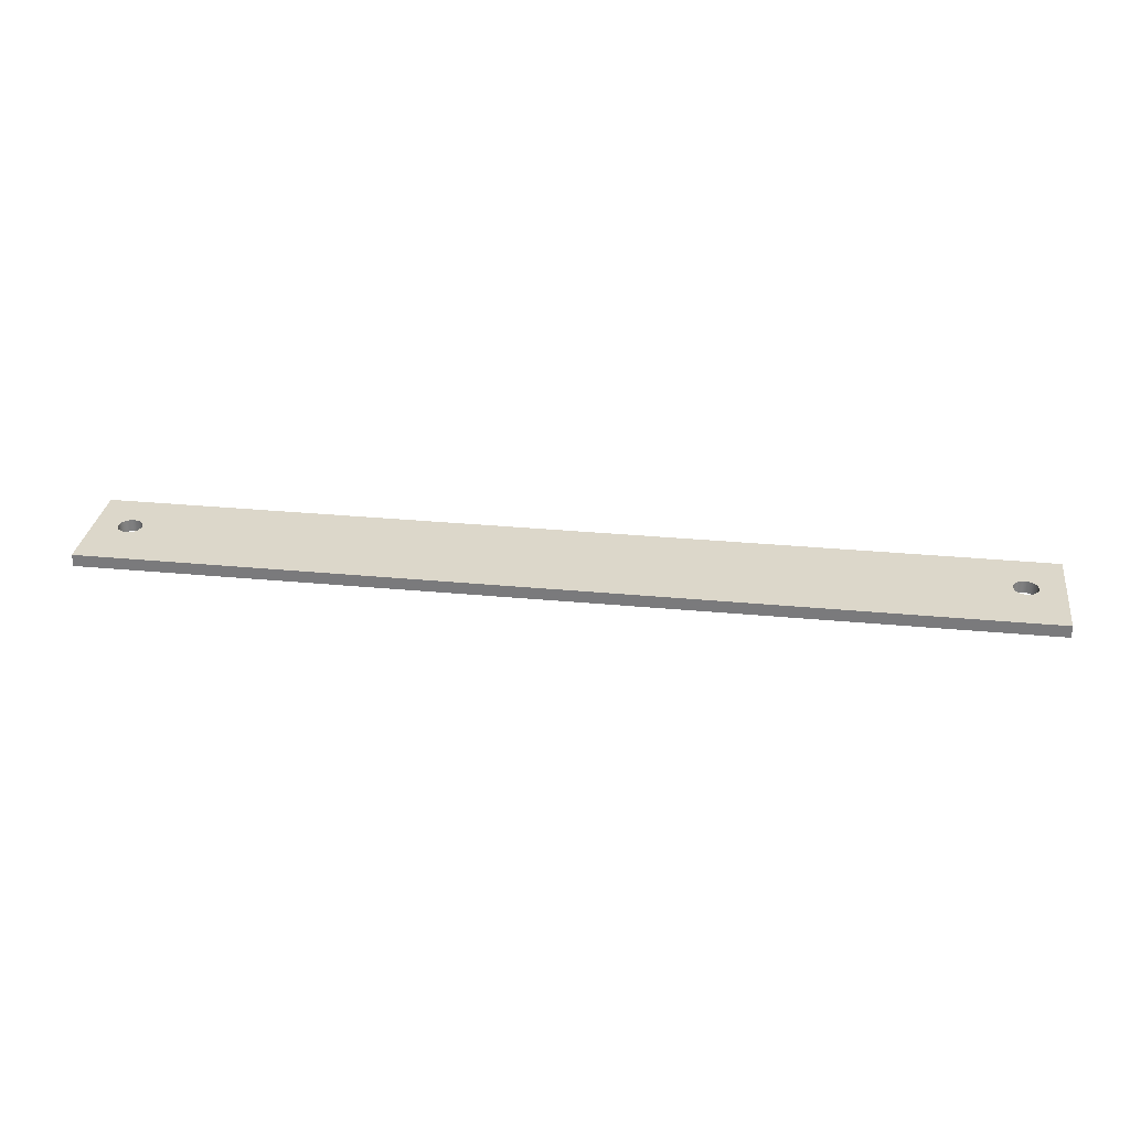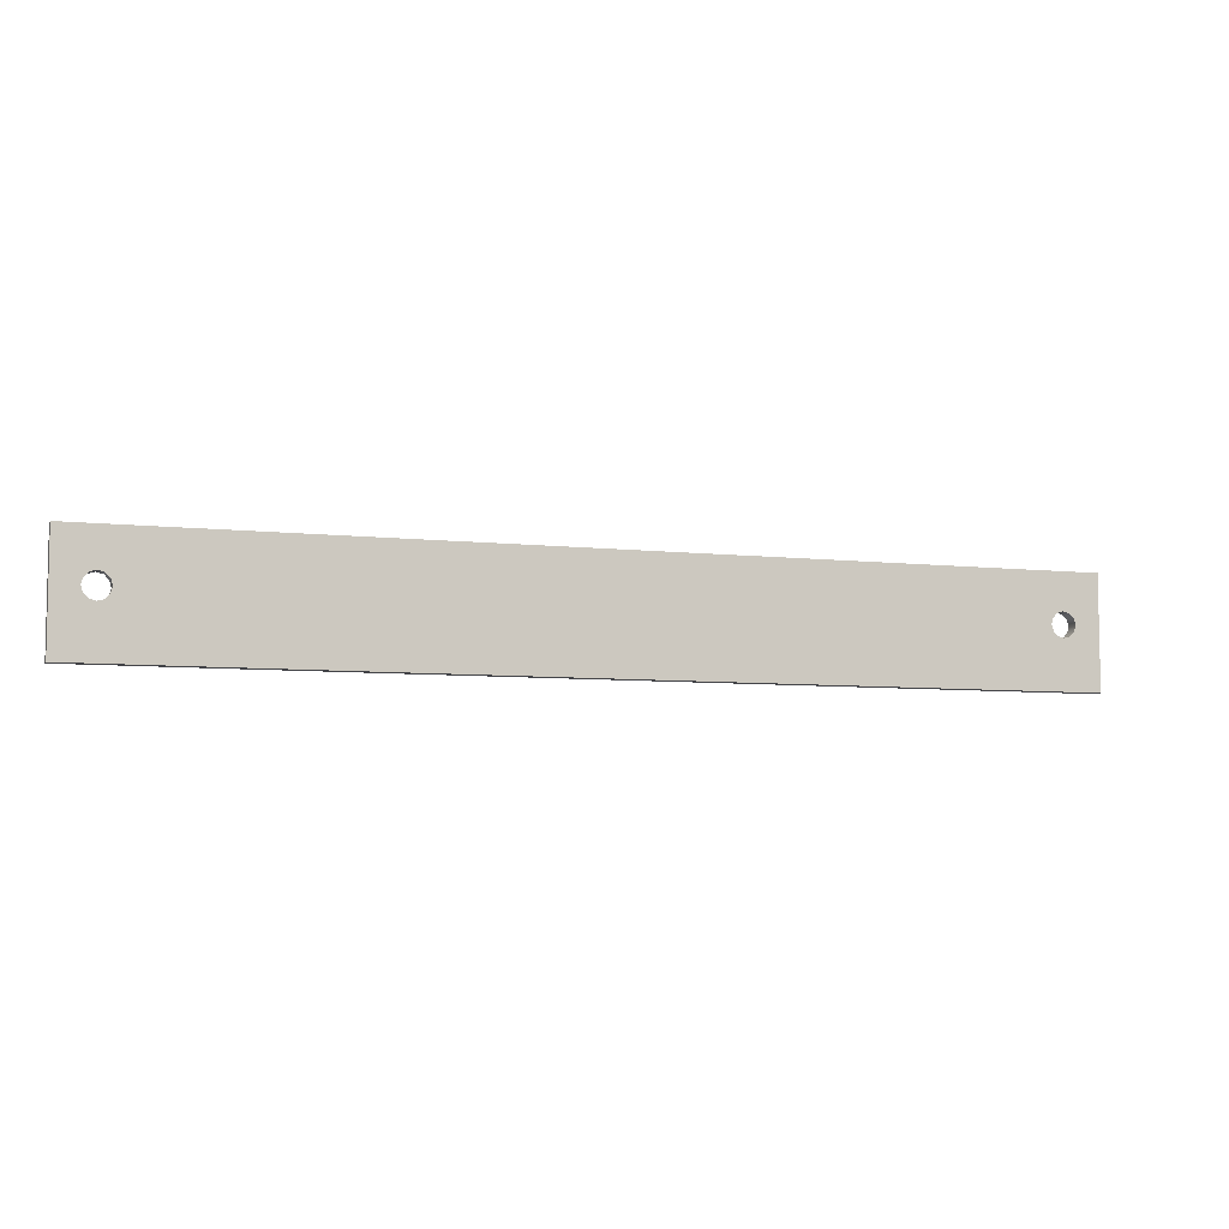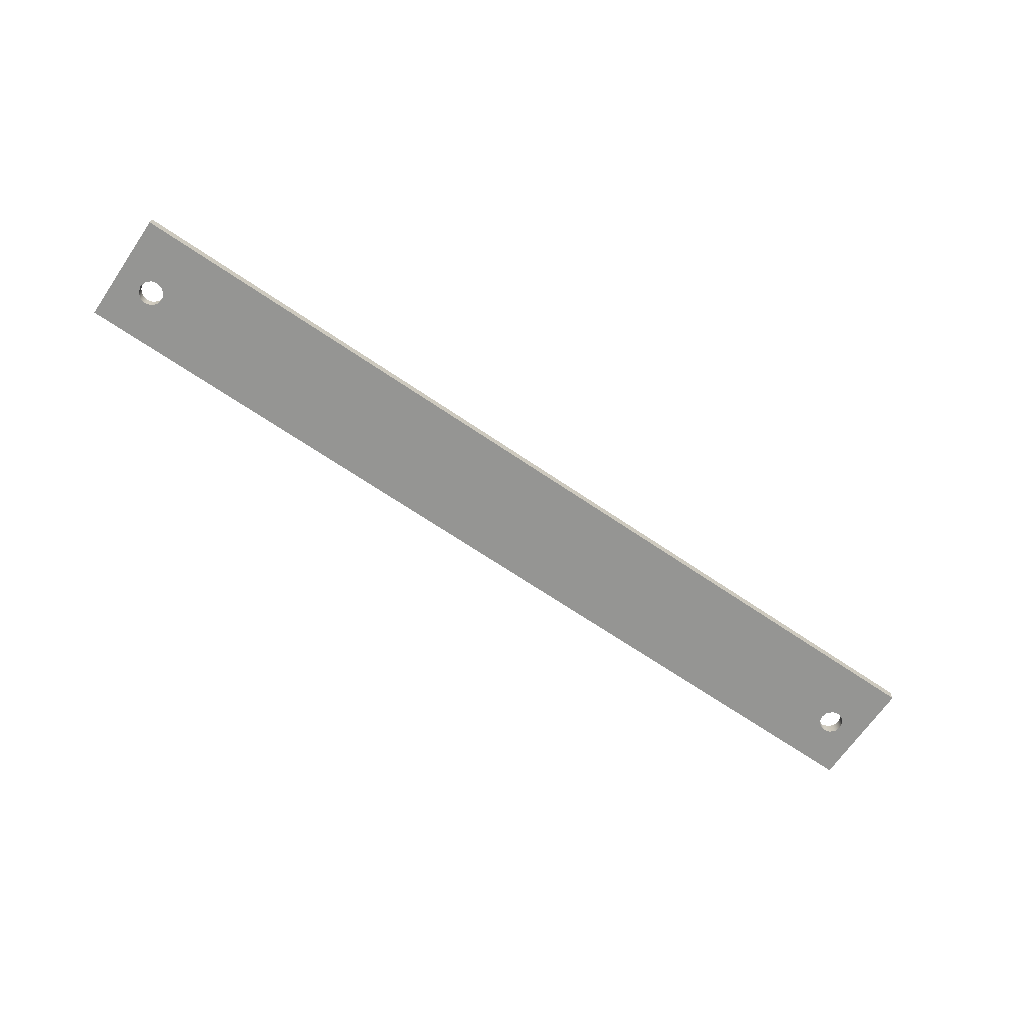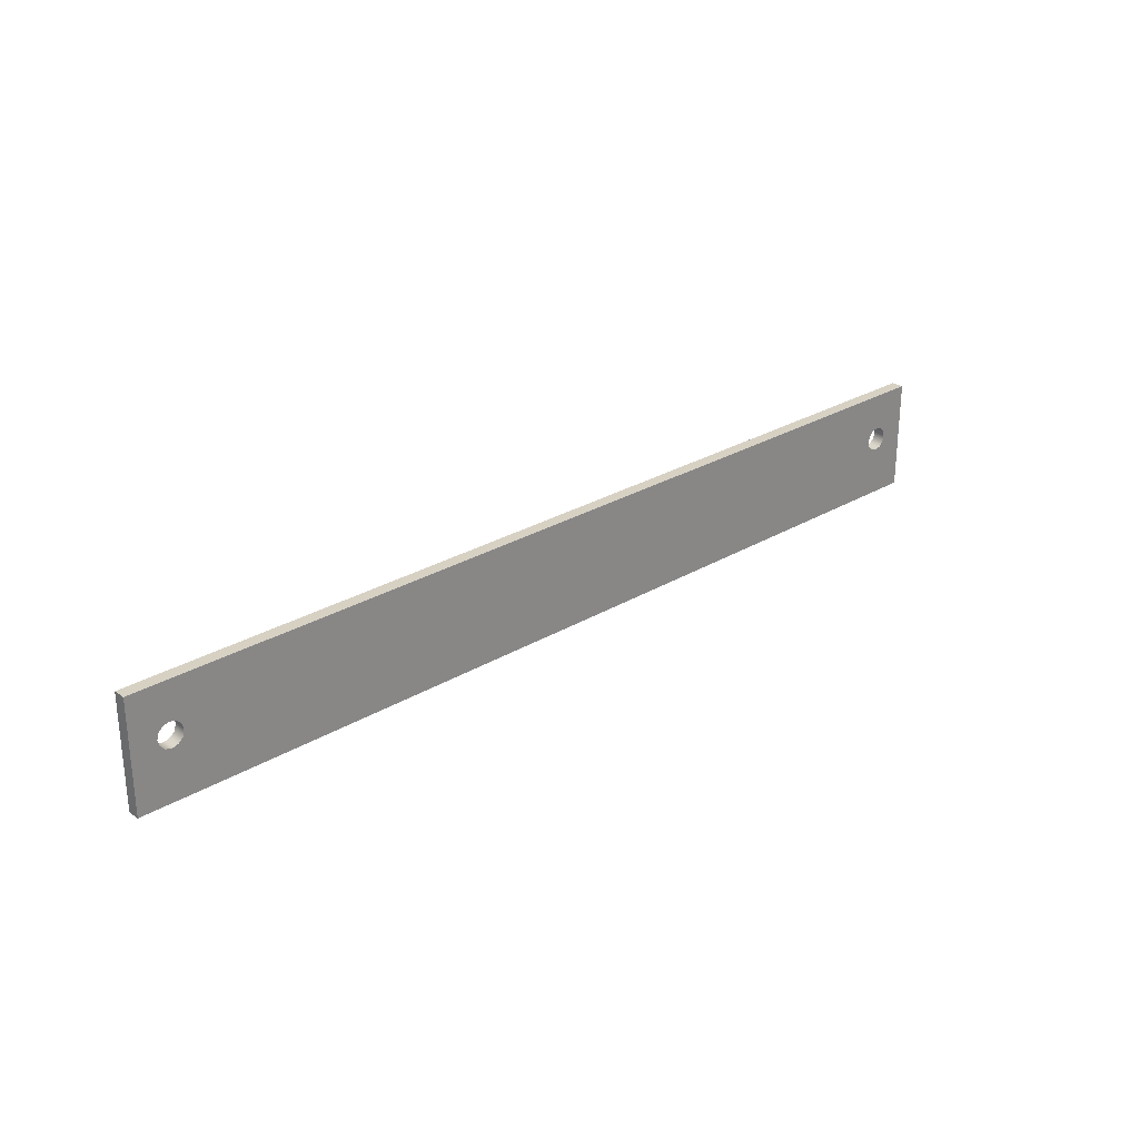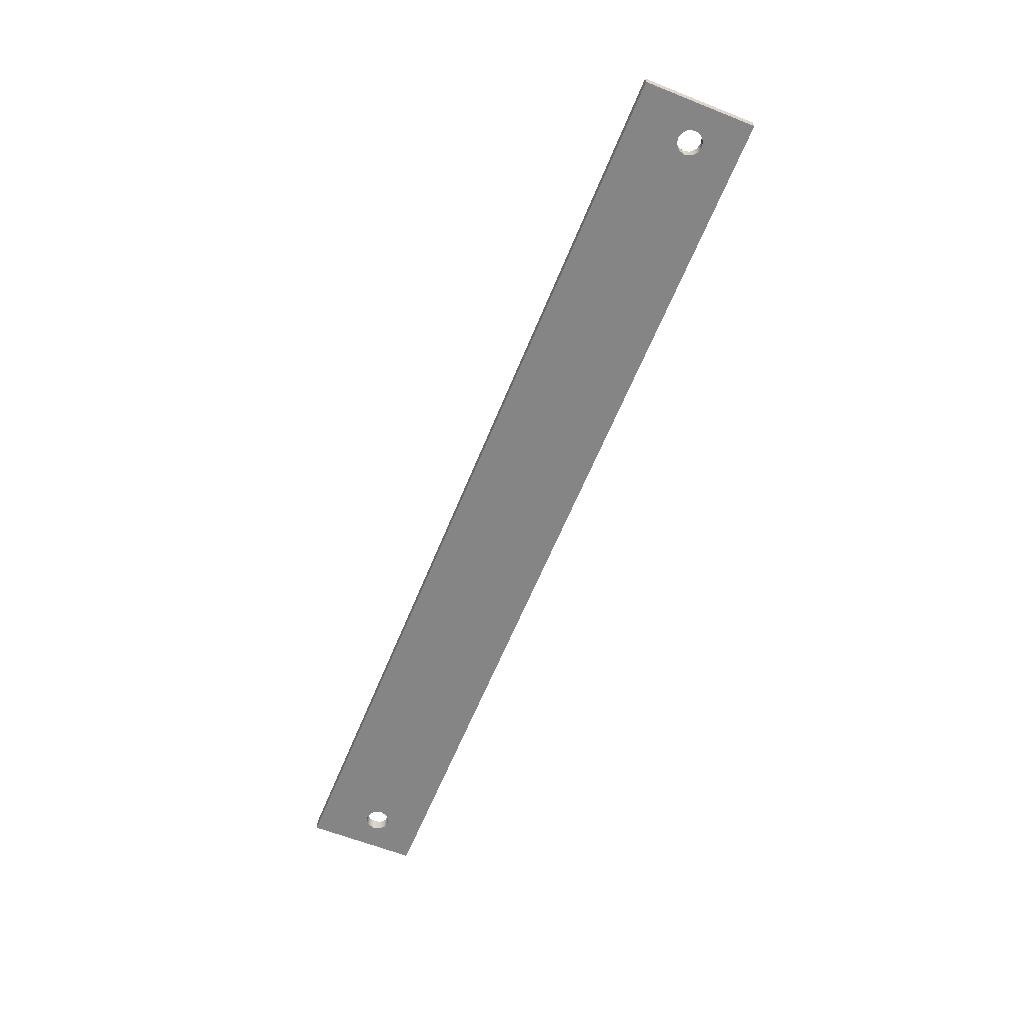
<metadata>
{"format":"obj","ext":"obj","renderer":"f3d","projection":"perspective","resolution":1024,"background":"white","views":[{"elev":30.6,"azim":7.8,"up":"+Z"},{"elev":-6.7,"azim":-18.7,"up":"+Y"},{"elev":-67.3,"azim":-34.4,"up":"+Z"},{"elev":27.1,"azim":-42.7,"up":"+Y"},{"elev":-61.7,"azim":68.0,"up":"+Z"}]}
</metadata>
<code>
v 66.67 58.42 0.635
v 66.76 58.1 0.635
v 66.99 57.87 0.635
v 67.31 57.78 0.635
v 67.63 57.87 0.635
v 67.86 58.1 0.635
v 67.94 58.42 0.635
v 67.86 58.74 0.635
v 67.63 58.97 0.635
v 67.31 59.06 0.635
v 66.99 58.97 0.635
v 66.76 58.74 0.635
v 66.67 58.42 0
v 66.76 58.74 0
v 66.99 58.97 0
v 67.31 59.06 0
v 67.63 58.97 0
v 67.86 58.74 0
v 67.94 58.42 0
v 67.86 58.1 0
v 67.63 57.87 0
v 67.31 57.78 0
v 66.99 57.87 0
v 66.76 58.1 0
v 66.67 58.42 0.635
v 66.67 58.42 0
v 22.22 58.42 0.635
v 22.31 58.1 0.635
v 22.54 57.87 0.635
v 22.86 57.78 0.635
v 23.18 57.87 0.635
v 23.41 58.1 0.635
v 23.49 58.42 0.635
v 23.41 58.74 0.635
v 23.18 58.97 0.635
v 22.86 59.06 0.635
v 22.54 58.97 0.635
v 22.31 58.74 0.635
v 22.22 58.42 0
v 22.31 58.74 0
v 22.54 58.97 0
v 22.86 59.06 0
v 23.18 58.97 0
v 23.41 58.74 0
v 23.49 58.42 0
v 23.41 58.1 0
v 23.18 57.87 0
v 22.86 57.78 0
v 22.54 57.87 0
v 22.31 58.1 0
v 22.22 58.42 0.635
v 22.22 58.42 0
v 20.95 55.24 0
v 69.21 55.24 0
v 69.21 55.24 0.635
v 20.95 55.24 0.635
v 20.95 60.96 0
v 20.95 55.24 0
v 20.95 55.24 0.635
v 20.95 60.96 0.635
v 69.21 60.96 0
v 20.95 60.96 0
v 20.95 60.96 0.635
v 69.21 60.96 0.635
v 69.21 55.24 0
v 69.21 60.96 0
v 69.21 60.96 0.635
v 69.21 55.24 0.635
v 22.22 58.42 0.635
v 22.31 58.74 0.635
v 22.54 58.97 0.635
v 22.86 59.06 0.635
v 23.18 58.97 0.635
v 23.41 58.74 0.635
v 23.49 58.42 0.635
v 23.41 58.1 0.635
v 23.18 57.87 0.635
v 22.86 57.78 0.635
v 22.54 57.87 0.635
v 22.31 58.1 0.635
v 66.67 58.42 0.635
v 66.76 58.74 0.635
v 66.99 58.97 0.635
v 67.31 59.06 0.635
v 67.63 58.97 0.635
v 67.86 58.74 0.635
v 67.94 58.42 0.635
v 67.86 58.1 0.635
v 67.63 57.87 0.635
v 67.31 57.78 0.635
v 66.99 57.87 0.635
v 66.76 58.1 0.635
v 69.21 55.24 0.635
v 69.21 60.96 0.635
v 20.95 60.96 0.635
v 20.95 55.24 0.635
v 22.22 58.42 0
v 22.31 58.1 0
v 22.54 57.87 0
v 22.86 57.78 0
v 23.18 57.87 0
v 23.41 58.1 0
v 23.49 58.42 0
v 23.41 58.74 0
v 23.18 58.97 0
v 22.86 59.06 0
v 22.54 58.97 0
v 22.31 58.74 0
v 66.67 58.42 0
v 66.76 58.1 0
v 66.99 57.87 0
v 67.31 57.78 0
v 67.63 57.87 0
v 67.86 58.1 0
v 67.94 58.42 0
v 67.86 58.74 0
v 67.63 58.97 0
v 67.31 59.06 0
v 66.99 58.97 0
v 66.76 58.74 0
v 69.21 60.96 0
v 69.21 55.24 0
v 20.95 55.24 0
v 20.95 60.96 0
g eb7f6d52-e2a6-11ea-89e7-54bf646e7e1f
f 2 24 1
f 1 24 26
f 25 13 12
f 12 13 14
f 12 14 11
f 11 14 15
f 11 15 10
f 10 15 16
f 10 16 9
f 9 16 17
f 9 17 8
f 8 17 18
f 8 18 7
f 7 18 19
f 7 19 6
f 6 19 20
f 6 20 5
f 5 20 21
f 5 21 4
f 4 21 22
f 4 22 3
f 3 22 23
f 3 23 2
f 2 23 24
g eb82c8a2-e2a6-11ea-8364-54bf646e7e1f
f 28 50 27
f 27 50 52
f 51 39 38
f 38 39 40
f 38 40 37
f 37 40 41
f 37 41 36
f 36 41 42
f 36 42 35
f 35 42 43
f 35 43 34
f 34 43 44
f 34 44 33
f 33 44 45
f 33 45 32
f 32 45 46
f 32 46 31
f 31 46 47
f 31 47 30
f 30 47 48
f 30 48 29
f 29 48 49
f 29 49 28
f 28 49 50
g eb85d5fe-e2a6-11ea-81d7-54bf646e7e1f
f 53 54 56
f 56 54 55
g eb890a64-e2a6-11ea-80b2-54bf646e7e1f
f 57 58 60
f 60 58 59
g eb8c3e9e-e2a6-11ea-a5c5-54bf646e7e1f
f 61 62 64
f 64 62 63
g eb905d58-e2a6-11ea-9df1-54bf646e7e1f
f 65 66 68
f 68 66 67
g eb93dfdc-e2a6-11ea-8bf0-54bf646e7e1f
f 70 95 69
f 69 95 96
f 69 96 80
f 80 96 79
f 79 96 78
f 78 96 93
f 78 93 90
f 90 93 89
f 89 93 88
f 88 93 87
f 87 93 94
f 87 94 86
f 86 94 85
f 85 94 84
f 84 94 95
f 84 95 72
f 72 95 71
f 71 95 70
f 84 72 83
f 83 72 73
f 83 73 82
f 82 73 74
f 82 74 81
f 81 74 75
f 81 75 92
f 92 75 76
f 92 76 91
f 91 76 77
f 91 77 90
f 90 77 78
g eb971428-e2a6-11ea-aaf3-54bf646e7e1f
f 98 123 97
f 97 123 124
f 97 124 108
f 108 124 107
f 107 124 106
f 106 124 121
f 106 121 118
f 118 121 117
f 117 121 116
f 116 121 115
f 115 121 122
f 115 122 114
f 114 122 113
f 113 122 112
f 112 122 123
f 112 123 100
f 100 123 99
f 99 123 98
f 112 100 111
f 111 100 101
f 111 101 110
f 110 101 102
f 110 102 109
f 109 102 103
f 109 103 120
f 120 103 104
f 120 104 119
f 119 104 105
f 119 105 118
f 118 105 106

</code>
